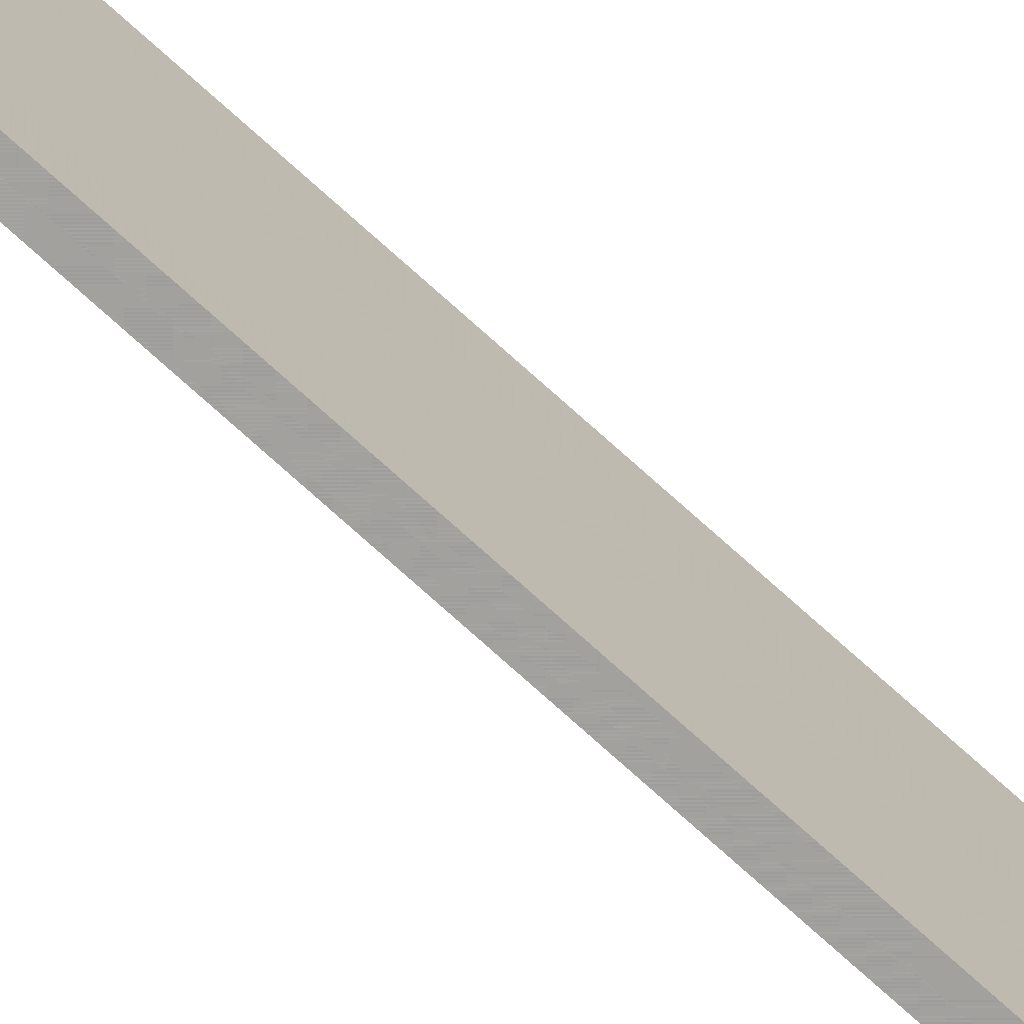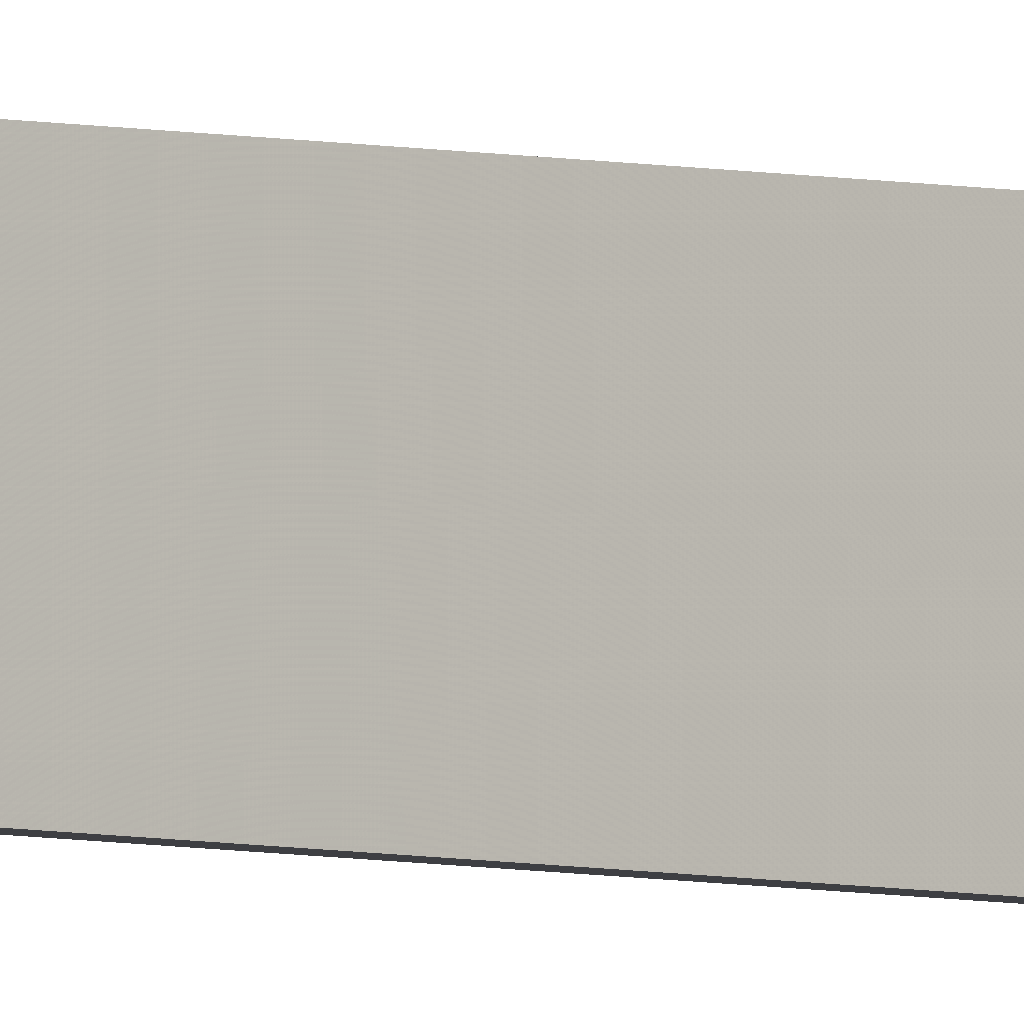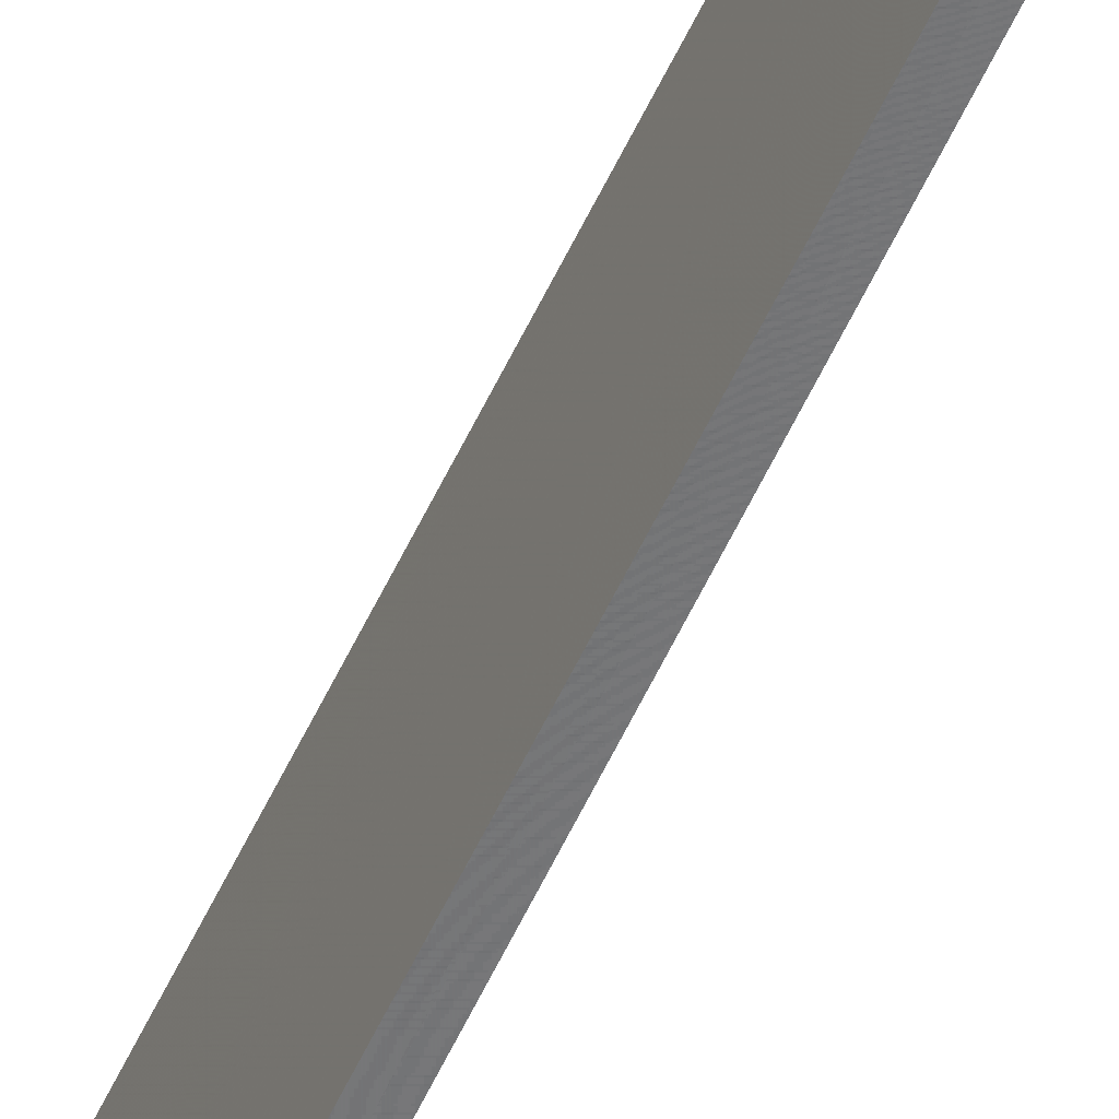
<metadata>
{"format":"obj","ext":"obj","renderer":"f3d","projection":"perspective","resolution":1024,"background":"white","views":[{"elev":-72.0,"azim":47.5,"up":"+Z"},{"elev":-4.2,"azim":-133.2,"up":"+Z"},{"elev":-56.5,"azim":155.5,"up":"+Z"}]}
</metadata>
<code>
o 5341
v 2205 1892 14.02
v 2205 1913 14.02
v 2205 1913 14.02
v 2205 1892 14.12
v 2205 1913 14.12
v 2205 1913 14.12
v 2205 1892 14.02
v 2205 1913 14.02
v 2205 1892 14.02
v 2205 1892 14.12
v 2205 1892 14.02
v 2205 1892 14.12
v 2205 1892 14.12
v 2205 1913 14.12
v 2205 1892 14.12
v 2205 1913 14.12
v 2205 1892 14.02
v 2205 1892 14.12
v 2205 1892 14.02
v 2205 1913 14.12
v 2205 1892 14.12
v 2205 1913 14.02
v 2205 1913 14.12
v 2205 1913 14.12
v 2205 1892 14.02
v 2205 1913 14.02
v 2205 1913 14.12
v 2205 1913 14.02
v 2205 1913 14.02
f 1 2 3
f 1 4 5
f 6 2 7
f 8 9 7
f 10 7 11
f 12 13 14
f 14 15 16
f 17 15 18
f 19 20 21
f 22 23 20
f 24 25 26
f 27 28 29

</code>
